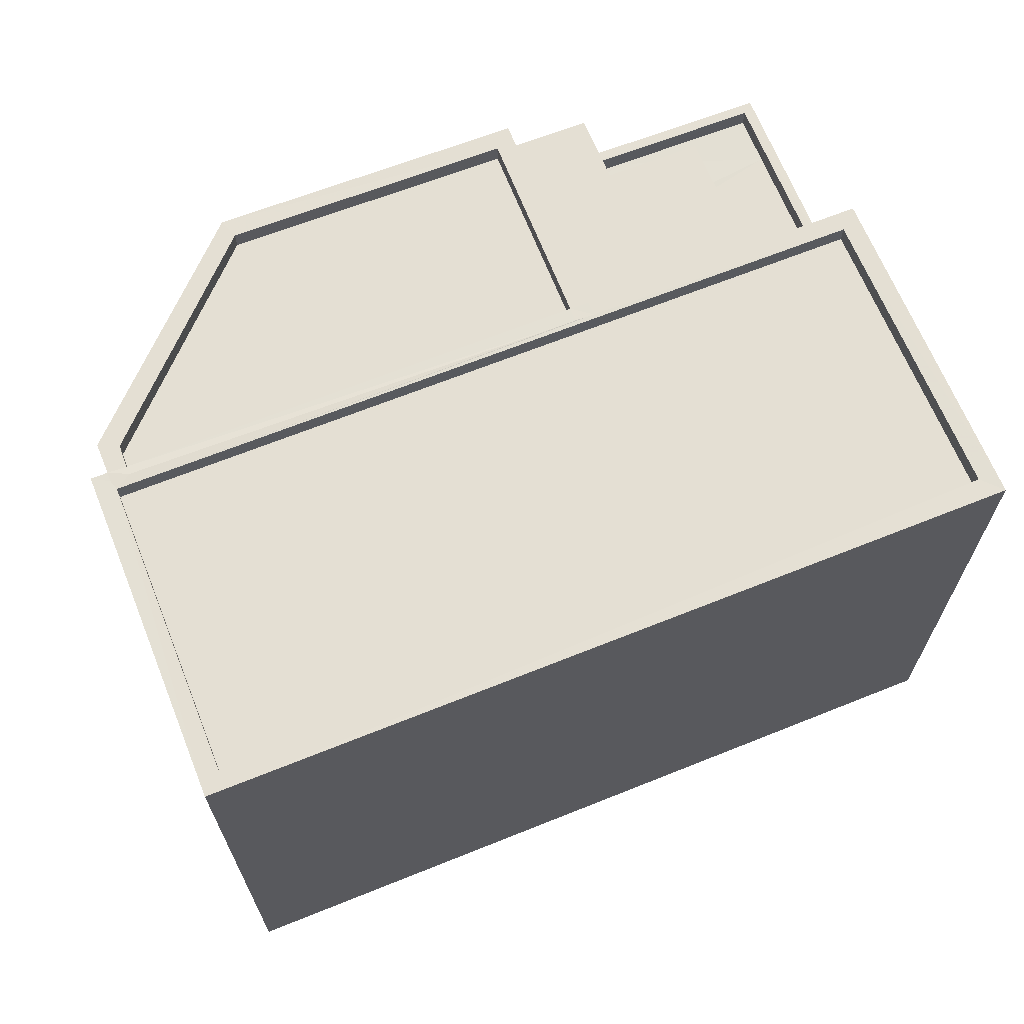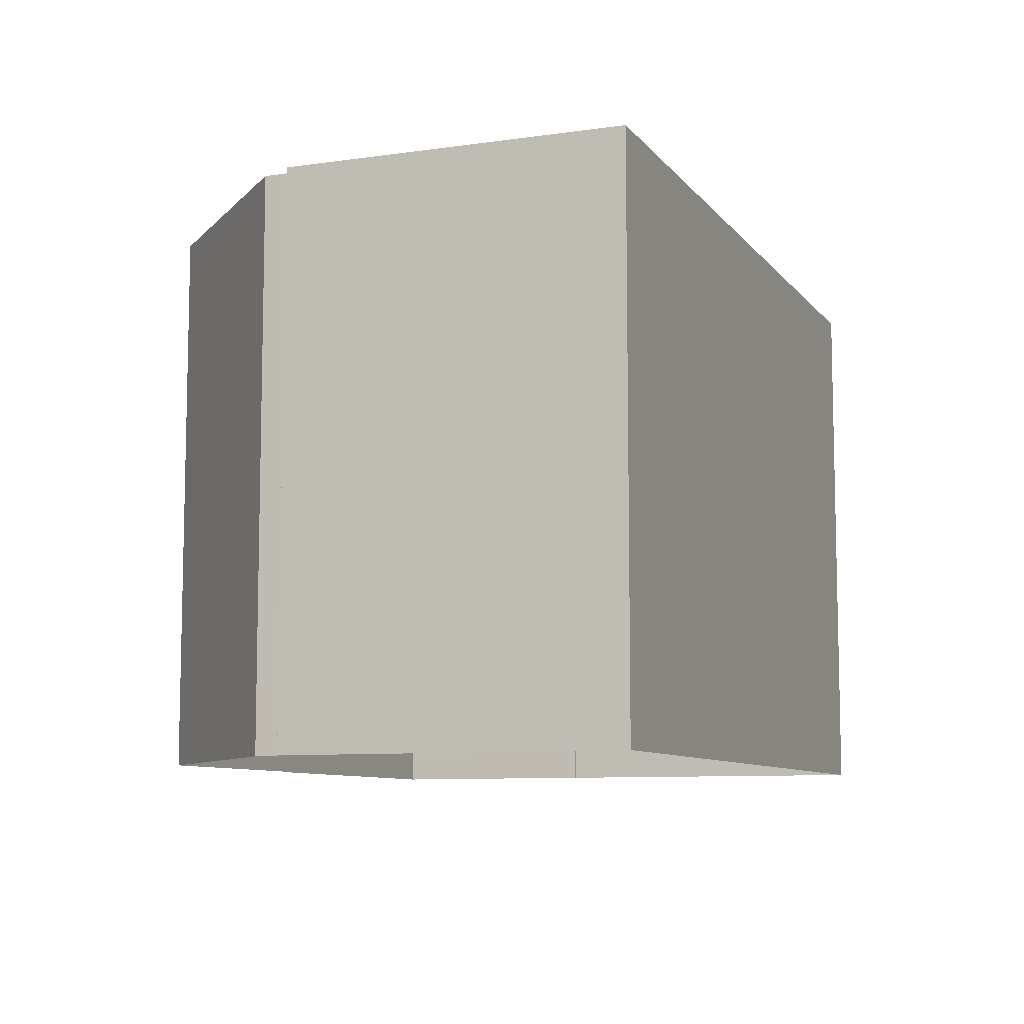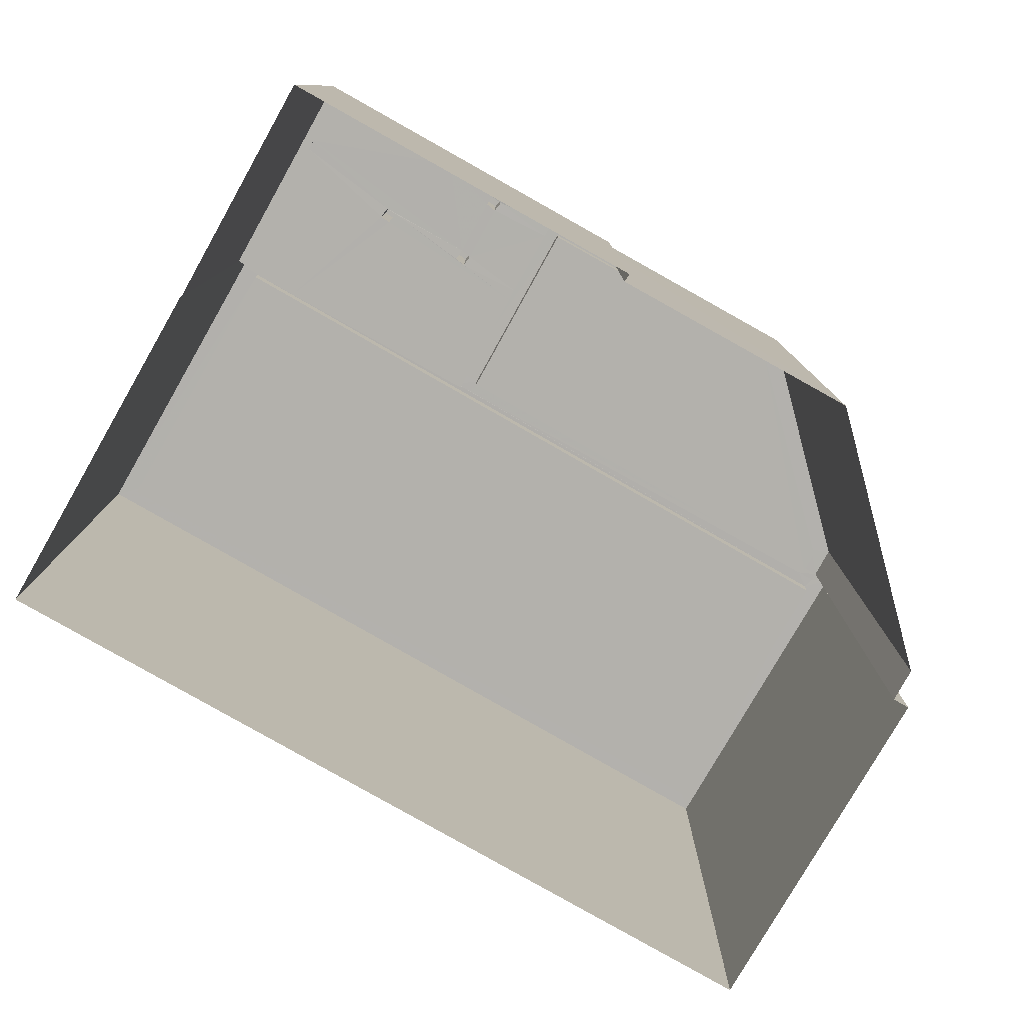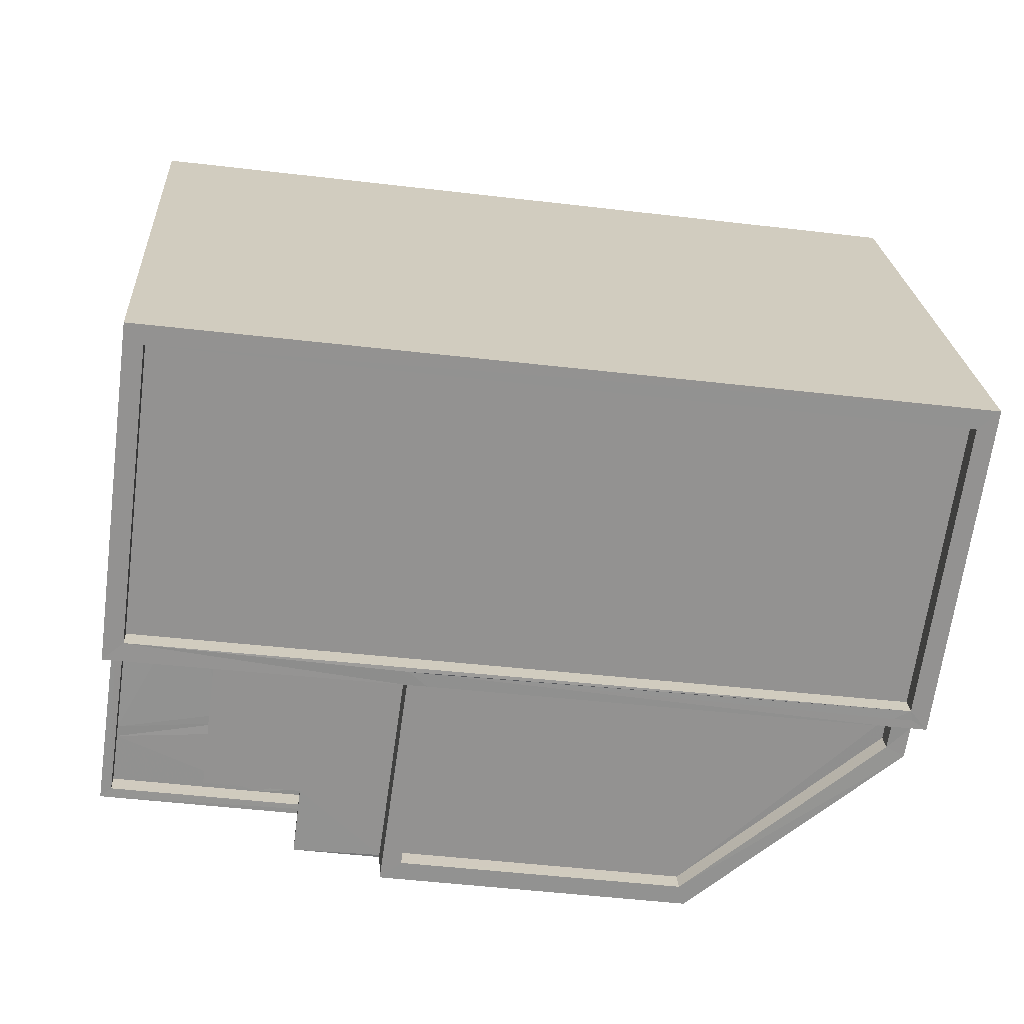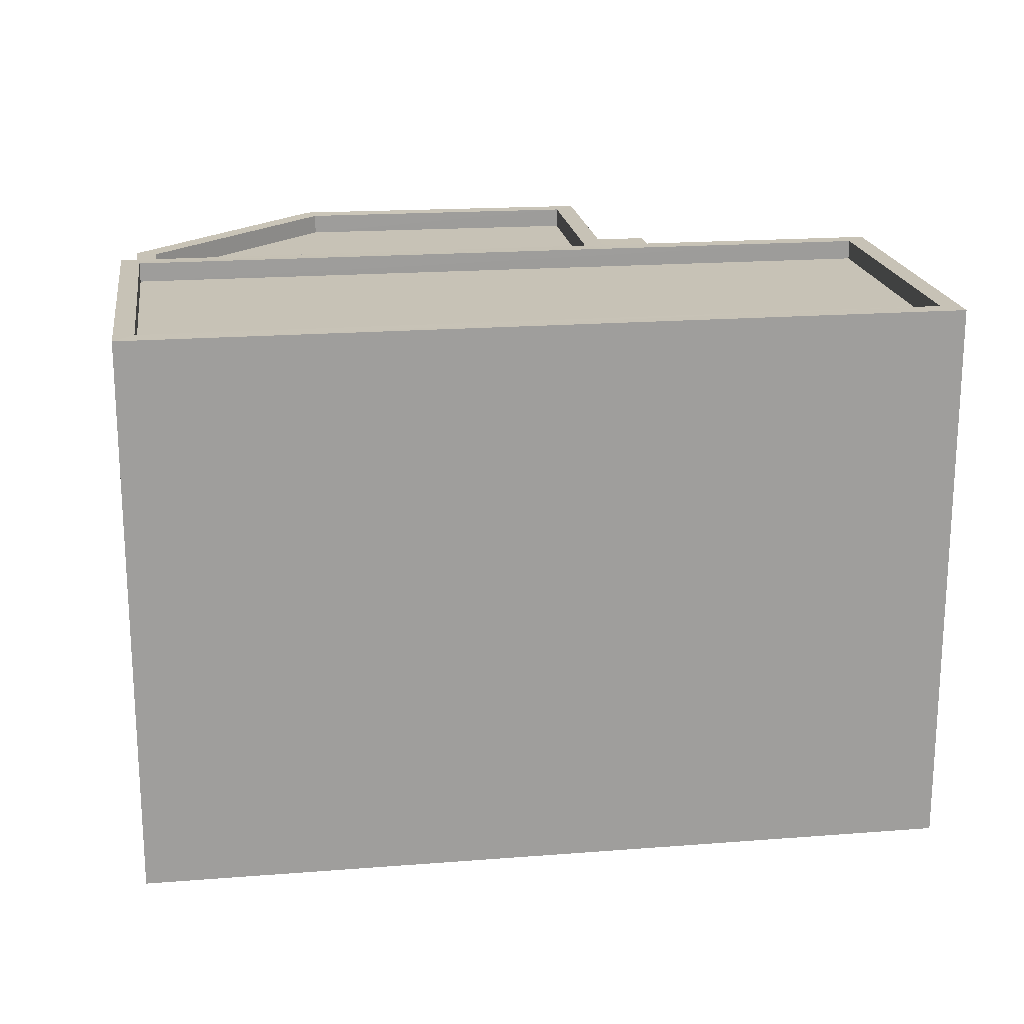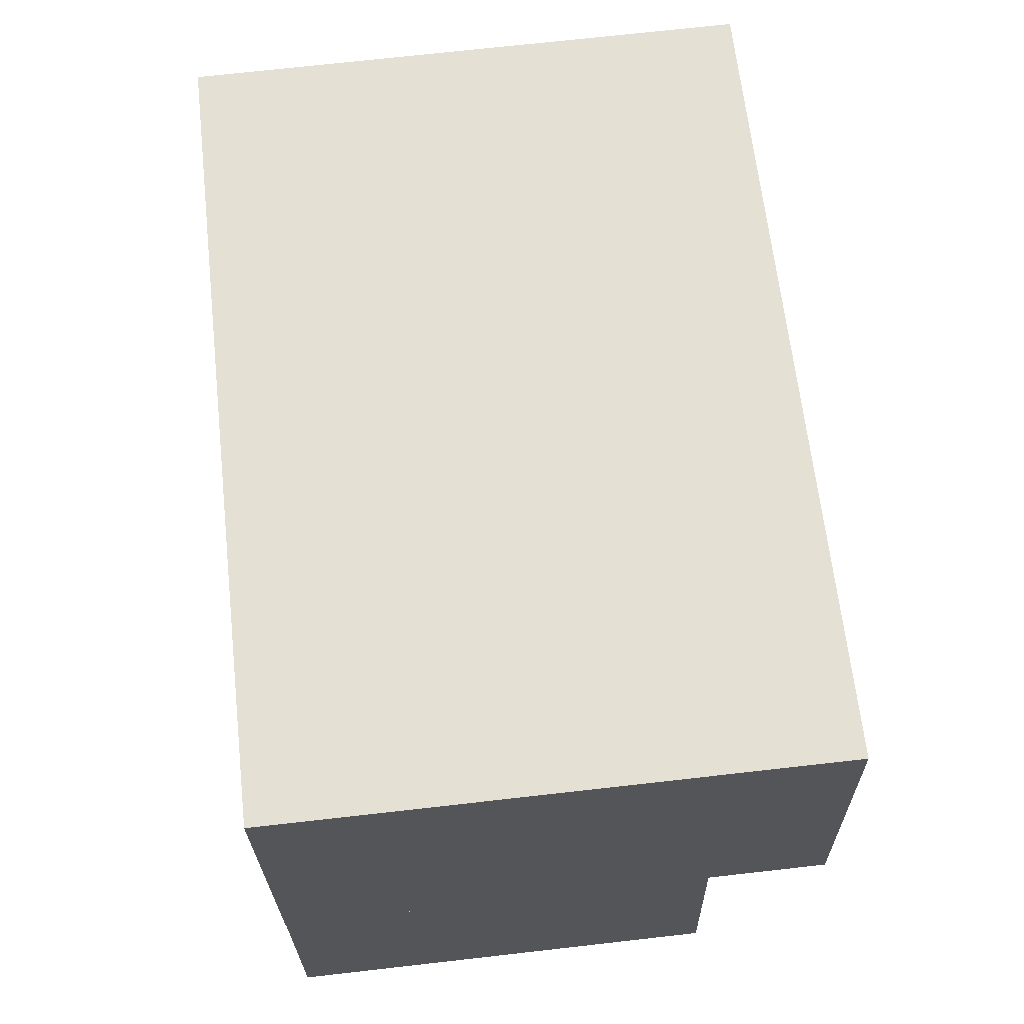
<metadata>
{"format":"obj","ext":"obj","renderer":"f3d","projection":"perspective","resolution":1024,"background":"white","views":[{"elev":66.5,"azim":150.5,"up":"+Z"},{"elev":-8.6,"azim":103.8,"up":"+Z"},{"elev":-79.0,"azim":-37.4,"up":"+Z"},{"elev":23.9,"azim":-3.7,"up":"+Y"},{"elev":19.3,"azim":164.1,"up":"+Z"},{"elev":72.5,"azim":-96.4,"up":"+Y"}]}
</metadata>
<code>
v -8.895e+04 -9.88e+04 8.449
v -8.895e+04 -9.88e+04 8.449
v -8.895e+04 -9.879e+04 8.45
v -8.896e+04 -9.879e+04 8.45
v -8.895e+04 -9.88e+04 8.449
v -8.895e+04 -9.88e+04 8.449
v -8.895e+04 -9.88e+04 8.449
v -8.896e+04 -9.88e+04 8.45
v -8.896e+04 -9.88e+04 8.45
v -8.896e+04 -9.88e+04 8.45
v -8.895e+04 -9.88e+04 8.449
v -8.895e+04 -9.88e+04 14.89
v -8.895e+04 -9.88e+04 14.89
v -8.895e+04 -9.88e+04 14.89
v -8.895e+04 -9.88e+04 14.89
v -8.895e+04 -9.88e+04 14.89
v -8.895e+04 -9.88e+04 14.89
v -8.895e+04 -9.88e+04 14.89
v -8.895e+04 -9.88e+04 14.89
v -8.895e+04 -9.88e+04 14.89
v -8.895e+04 -9.88e+04 14.89
v -8.895e+04 -9.88e+04 14.89
v -8.895e+04 -9.88e+04 14.89
v -8.895e+04 -9.88e+04 14.89
v -8.896e+04 -9.88e+04 14.89
v -8.896e+04 -9.88e+04 14.89
v -8.896e+04 -9.88e+04 14.89
v -8.896e+04 -9.88e+04 14.89
v -8.895e+04 -9.88e+04 14.89
v -8.896e+04 -9.88e+04 14.89
v -8.896e+04 -9.88e+04 14.89
v -8.895e+04 -9.88e+04 14.89
v -8.895e+04 -9.88e+04 14.89
v -8.896e+04 -9.88e+04 14.89
v -8.896e+04 -9.88e+04 14.89
v -8.895e+04 -9.88e+04 14.89
v -8.895e+04 -9.88e+04 15.57
v -8.895e+04 -9.88e+04 15.57
v -8.895e+04 -9.88e+04 15.57
v -8.895e+04 -9.88e+04 15.57
v -8.895e+04 -9.88e+04 15.57
v -8.895e+04 -9.88e+04 15.57
v -8.895e+04 -9.88e+04 15.57
v -8.895e+04 -9.88e+04 15.57
v -8.895e+04 -9.88e+04 15.57
v -8.895e+04 -9.88e+04 15.57
v -8.895e+04 -9.88e+04 15.57
v -8.895e+04 -9.88e+04 15.57
v -8.895e+04 -9.88e+04 15.57
v -8.895e+04 -9.88e+04 15.57
v -8.895e+04 -9.88e+04 13.78
v -8.896e+04 -9.88e+04 13.78
v -8.895e+04 -9.88e+04 13.78
v -8.895e+04 -9.88e+04 13.78
v -8.895e+04 -9.88e+04 13.78
v -8.895e+04 -9.88e+04 14.03
v -8.896e+04 -9.88e+04 14.03
v -8.895e+04 -9.88e+04 14.03
v -8.895e+04 -9.88e+04 13.78
v -8.896e+04 -9.88e+04 13.78
v -8.896e+04 -9.88e+04 13.78
v -8.895e+04 -9.88e+04 13.78
v -8.895e+04 -9.88e+04 13.78
v -8.895e+04 -9.88e+04 13.78
v -8.895e+04 -9.88e+04 13.78
v -8.896e+04 -9.879e+04 15.32
v -8.895e+04 -9.88e+04 15.32
v -8.895e+04 -9.879e+04 15.32
v -8.896e+04 -9.88e+04 15.32
v -8.895e+04 -9.88e+04 15.04
v -8.895e+04 -9.88e+04 15.04
v -8.895e+04 -9.88e+04 15.04
v -8.895e+04 -9.88e+04 15.04
v -8.895e+04 -9.88e+04 15.04
v -8.895e+04 -9.88e+04 15.04
v -8.896e+04 -9.88e+04 15.04
v -8.896e+04 -9.88e+04 15.04
v -8.896e+04 -9.88e+04 15.57
v -8.896e+04 -9.879e+04 15.57
v -8.896e+04 -9.88e+04 15.57
v -8.895e+04 -9.88e+04 15.57
v -8.895e+04 -9.879e+04 15.57
v -8.895e+04 -9.88e+04 15.57
v -8.896e+04 -9.879e+04 15.57
v -8.895e+04 -9.879e+04 15.57
v -8.896e+04 -9.88e+04 13.78
v -8.896e+04 -9.88e+04 13.78
v -8.896e+04 -9.88e+04 13.78
v -8.896e+04 -9.88e+04 13.78
v -8.896e+04 -9.88e+04 13.78
v -8.896e+04 -9.88e+04 13.78
v -8.895e+04 -9.88e+04 13.78
v -8.896e+04 -9.88e+04 13.78
v -8.895e+04 -9.88e+04 13.78
v -8.895e+04 -9.88e+04 15.32
v -8.895e+04 -9.88e+04 15.32
v -8.895e+04 -9.88e+04 15.32
v -8.895e+04 -9.88e+04 15.32
v -8.895e+04 -9.88e+04 15.32
v -8.895e+04 -9.88e+04 13.78
v -8.895e+04 -9.88e+04 13.78
v -8.895e+04 -9.88e+04 14.03
v -8.895e+04 -9.88e+04 14.03
v -8.895e+04 -9.88e+04 14.03
v -8.896e+04 -9.88e+04 14.03
v -8.896e+04 -9.88e+04 14.03
v -8.896e+04 -9.88e+04 14.03
v -8.896e+04 -9.88e+04 14.03
v -8.895e+04 -9.88e+04 14.03
f 1 2 3
f 4 3 5
f 2 6 7
f 8 4 9
f 10 5 11
f 10 9 5
f 5 2 7
f 3 2 5
f 9 4 5
f 12 13 14
f 14 15 12
f 16 15 17
f 18 19 20
f 16 17 21
f 15 14 19
f 17 19 18
f 15 19 17
f 22 18 23
f 22 23 24
f 25 26 27
f 18 20 23
f 25 27 28
f 13 12 29
f 20 13 29
f 30 29 28
f 27 26 31
f 32 23 29
f 32 29 33
f 34 35 30
f 30 33 29
f 27 34 28
f 23 20 29
f 34 30 28
f 26 36 33
f 22 24 36
f 30 35 33
f 31 26 33
f 35 31 33
f 36 24 33
f 37 38 39
f 40 37 41
f 42 43 44
f 40 45 46
f 47 37 39
f 46 48 49
f 48 42 50
f 46 45 48
f 40 41 45
f 41 37 47
f 49 48 50
f 50 42 44
f 51 52 53
f 53 54 55
f 51 53 55
f 56 57 58
f 52 51 59
f 60 61 52
f 55 54 62
f 54 63 64
f 65 59 62
f 60 52 65
f 65 62 64
f 52 59 65
f 62 54 64
f 66 67 68
f 66 69 67
f 70 71 72
f 73 71 70
f 70 74 75
f 75 74 76
f 75 76 77
f 73 70 75
f 78 79 80
f 81 82 83
f 82 79 84
f 84 79 78
f 85 82 84
f 83 82 85
f 86 87 88
f 89 86 90
f 91 92 93
f 93 92 94
f 90 93 94
f 88 93 90
f 86 88 90
f 37 81 38
f 78 80 50
f 81 83 38
f 47 39 43
f 47 43 42
f 83 78 44
f 83 39 38
f 44 78 50
f 44 43 83
f 43 39 83
f 95 96 97
f 97 98 99
f 97 96 98
f 87 60 65
f 86 60 87
f 64 63 100
f 100 63 92
f 87 65 91
f 101 92 91
f 101 100 92
f 65 101 91
f 102 103 104
f 102 104 105
f 105 106 107
f 107 106 108
f 104 109 106
f 104 106 105
f 85 66 68
f 85 84 66
f 84 69 66
f 84 78 69
f 96 95 41
f 47 96 41
f 29 12 75
f 12 15 73
f 12 73 75
f 103 102 11
f 5 103 11
f 87 27 88
f 87 34 27
f 60 86 106
f 61 60 106
f 86 89 108
f 106 86 108
f 58 57 90
f 94 58 90
f 62 19 55
f 62 20 19
f 8 9 107
f 57 56 26
f 89 90 57
f 8 107 80
f 56 36 26
f 76 50 80
f 76 74 50
f 108 89 57
f 107 108 80
f 25 76 80
f 57 26 25
f 108 57 25
f 108 25 80
f 81 1 3
f 82 81 3
f 102 10 11
f 102 105 10
f 64 100 24
f 23 64 24
f 85 68 67
f 83 85 67
f 82 3 4
f 79 82 4
f 41 95 97
f 45 41 97
f 25 28 77
f 76 25 77
f 33 65 32
f 33 101 65
f 13 20 62
f 59 13 62
f 51 13 59
f 51 14 13
f 91 34 87
f 91 35 34
f 48 97 99
f 48 45 97
f 49 50 74
f 70 49 74
f 32 64 23
f 32 65 64
f 2 40 6
f 2 37 40
f 5 7 103
f 21 104 103
f 17 104 21
f 70 72 49
f 103 7 46
f 49 103 46
f 72 21 103
f 49 72 103
f 75 77 28
f 29 75 28
f 61 106 52
f 106 109 52
f 109 53 52
f 80 79 4
f 8 80 4
f 21 71 16
f 21 72 71
f 81 2 1
f 81 37 2
f 98 48 99
f 98 42 48
f 96 42 98
f 96 47 42
f 31 35 91
f 93 31 91
f 15 71 73
f 15 16 71
f 54 53 109
f 18 63 54
f 22 92 63
f 109 104 17
f 58 94 92
f 18 109 17
f 36 56 58
f 22 63 18
f 36 58 22
f 18 54 109
f 58 92 22
f 40 46 7
f 6 40 7
f 105 9 10
f 105 107 9
f 78 83 67
f 69 78 67
f 55 14 51
f 55 19 14
f 100 33 24
f 100 101 33
f 27 31 93
f 88 27 93

</code>
